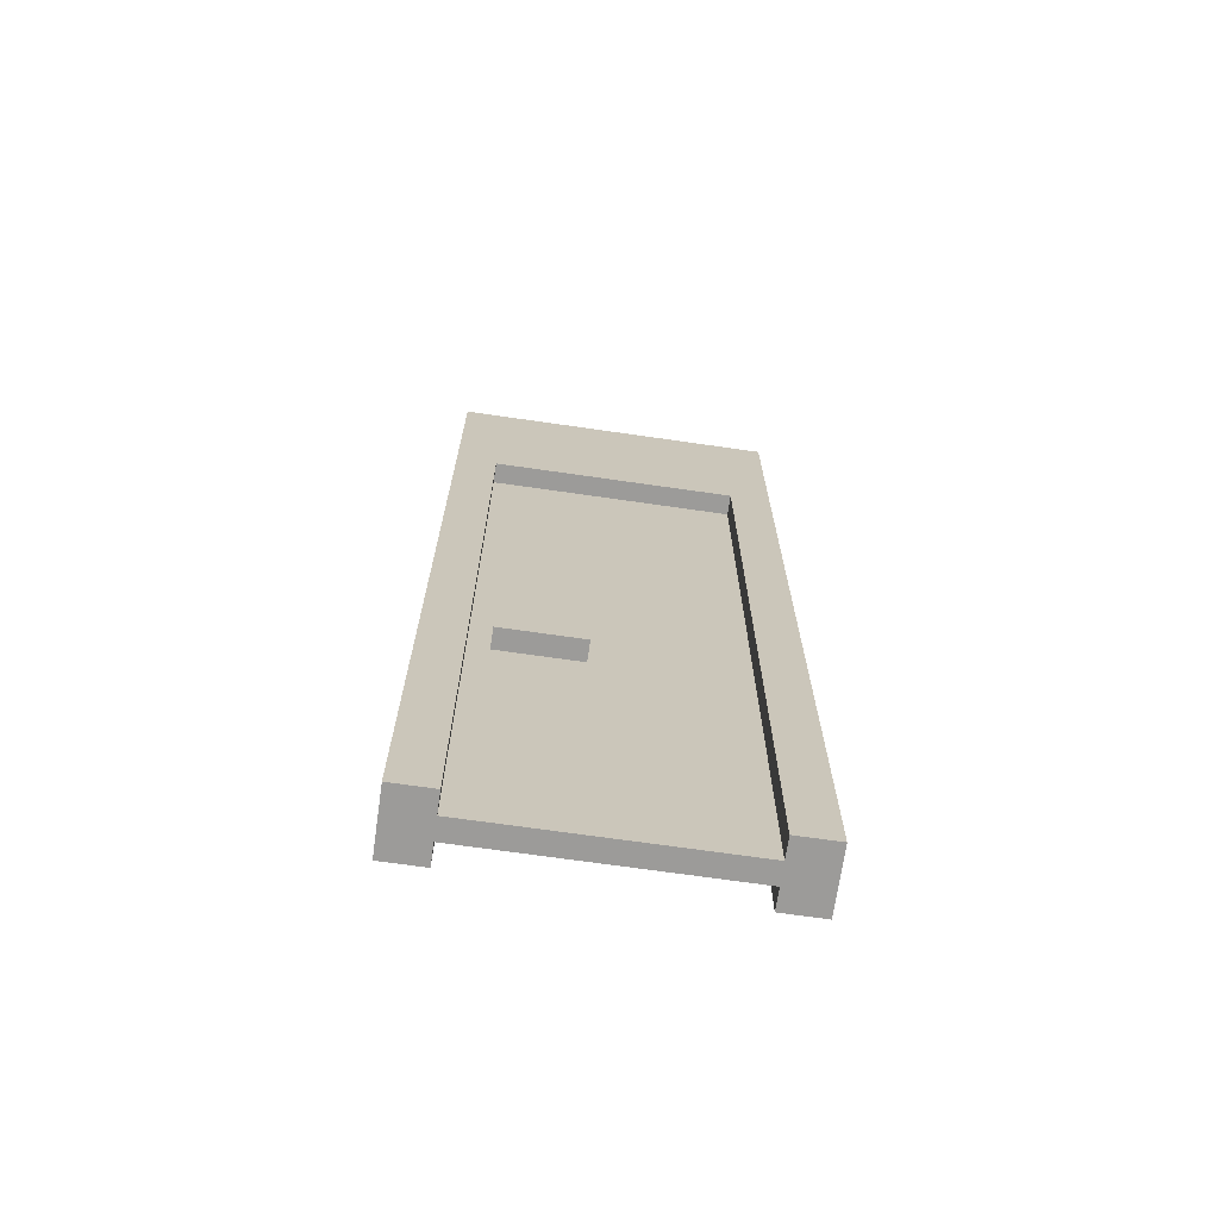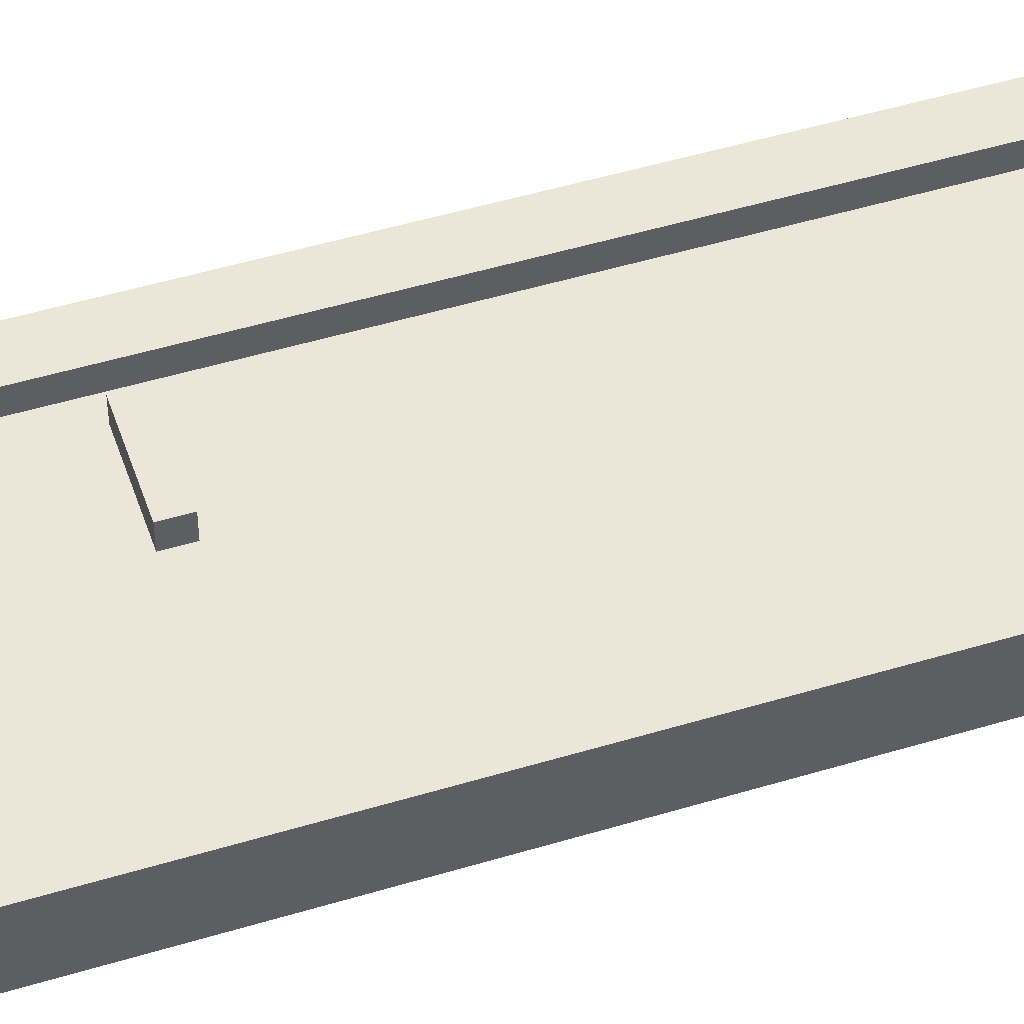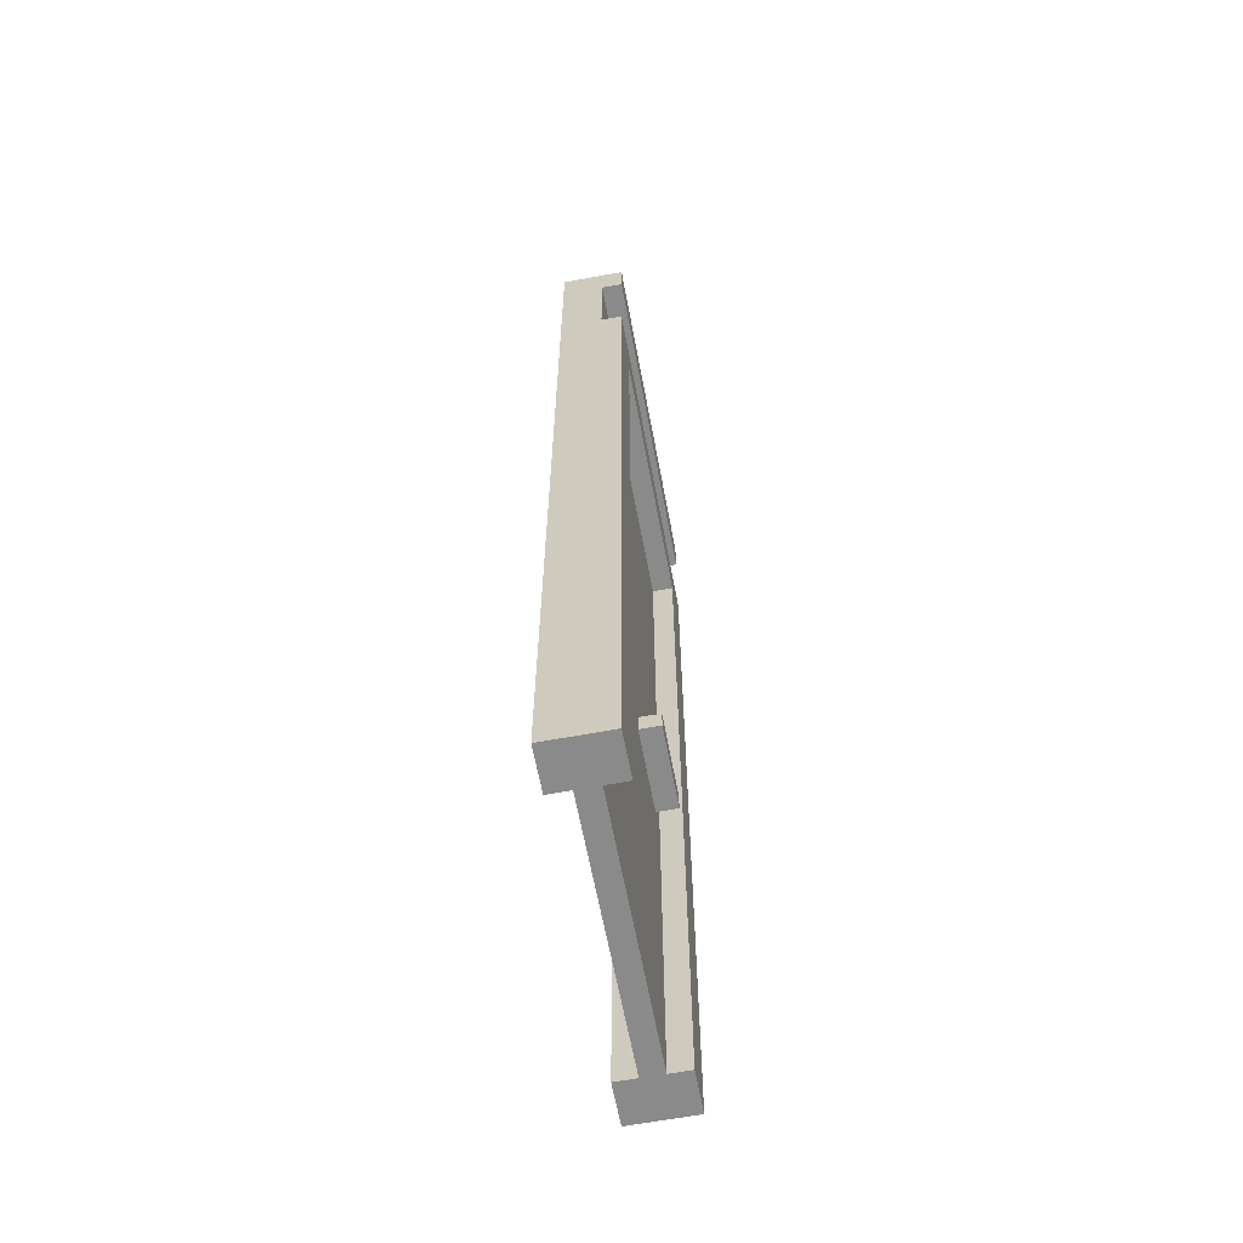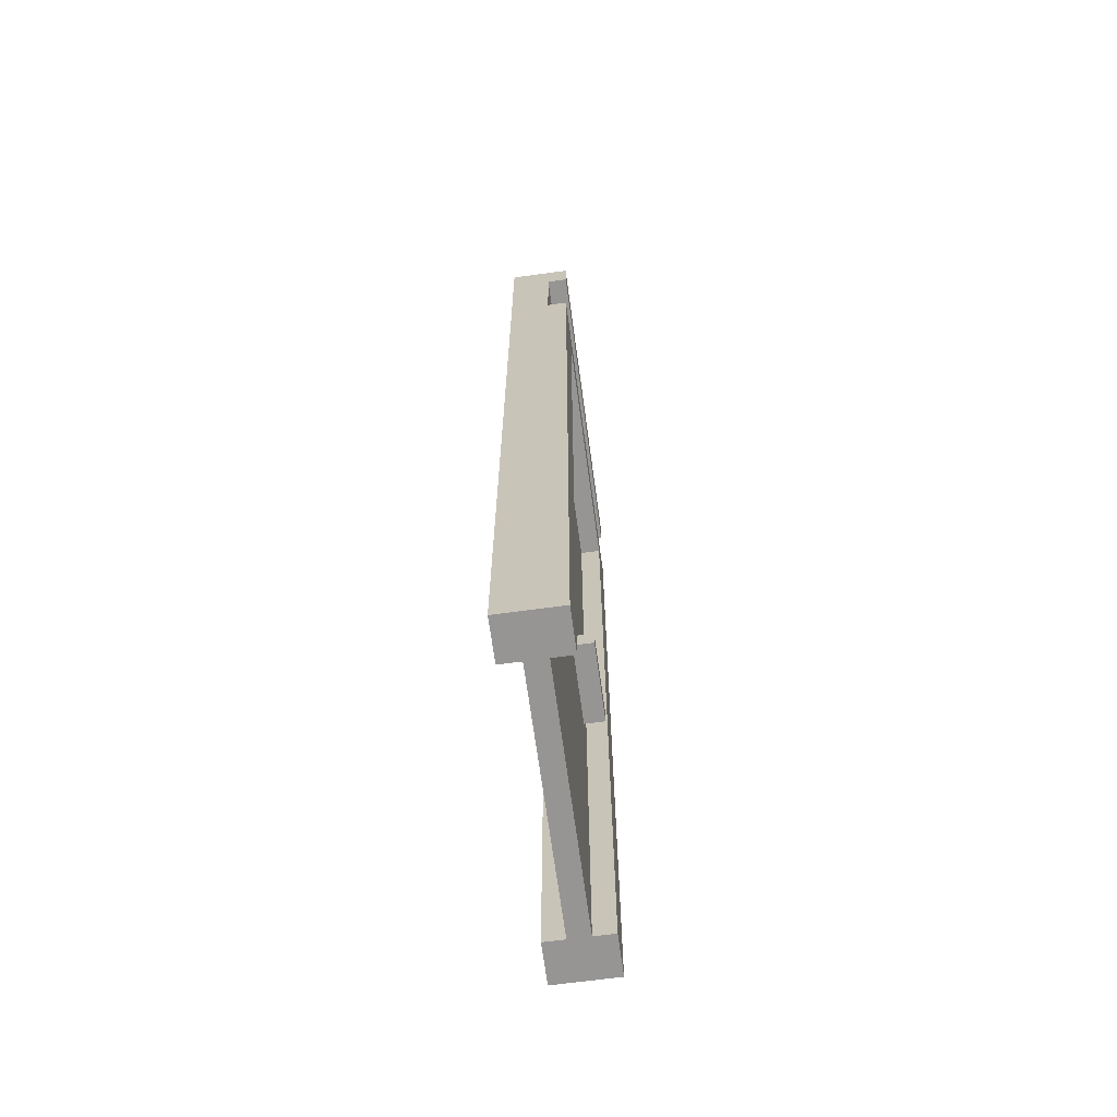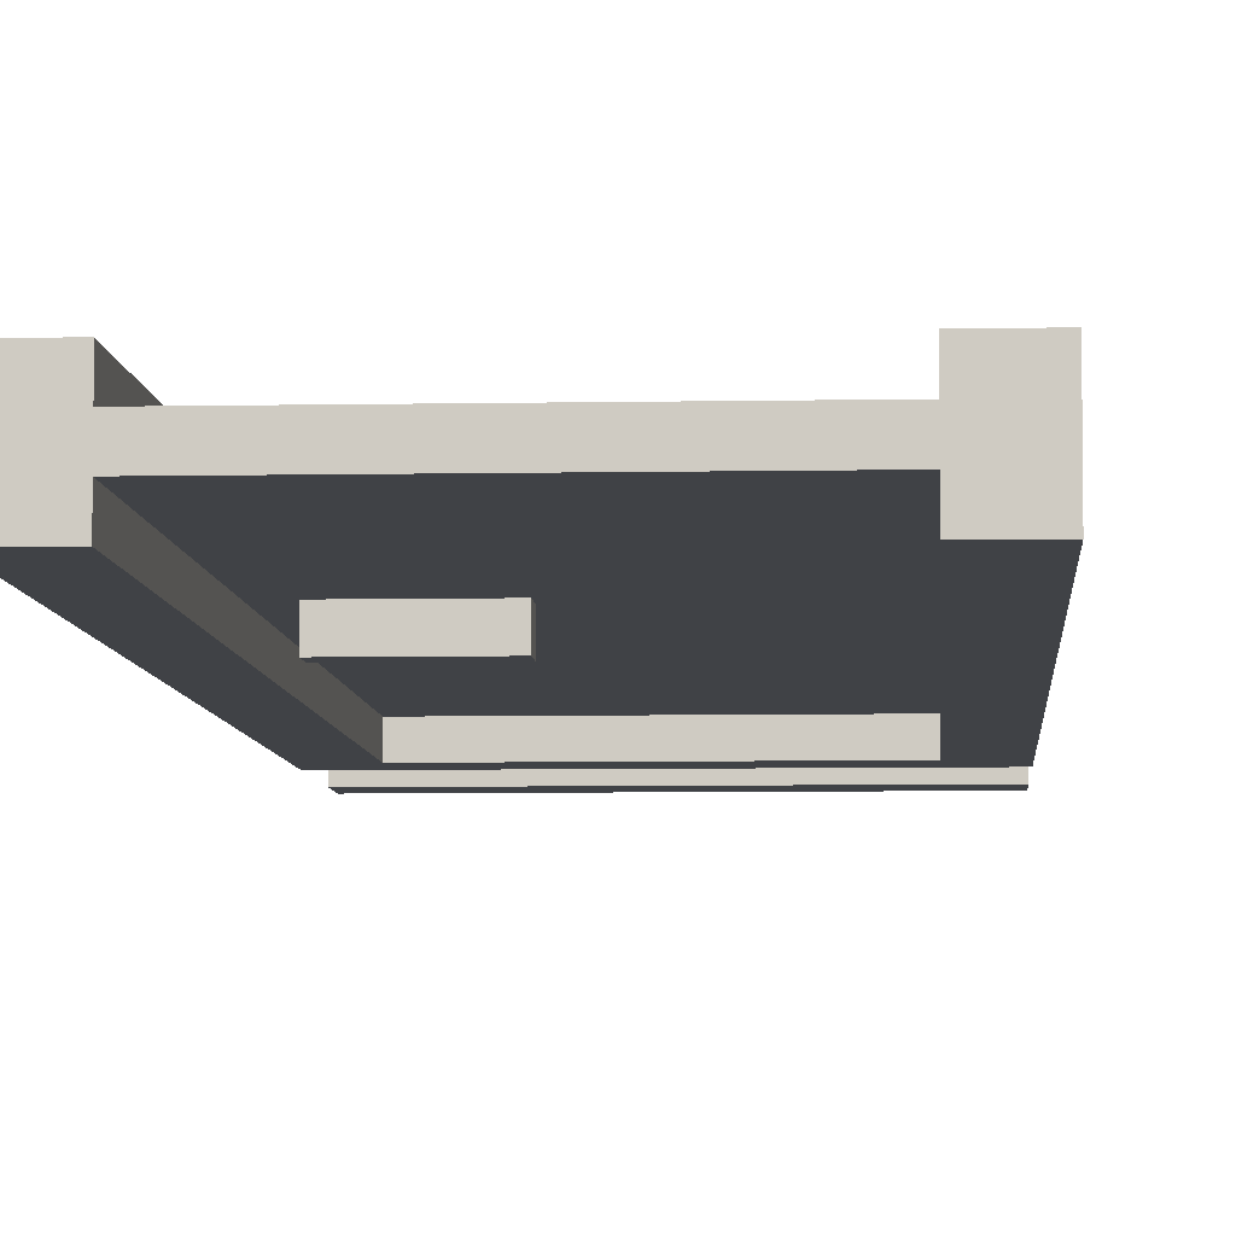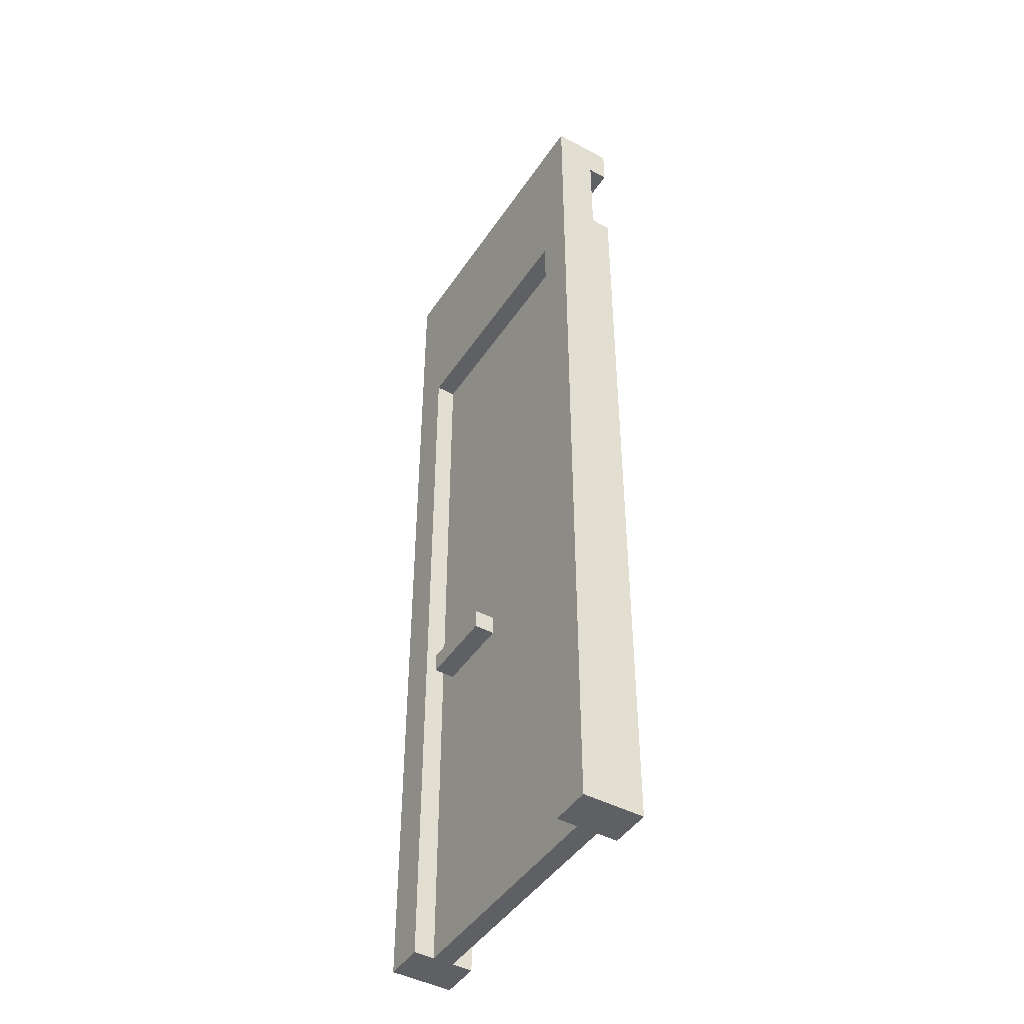
<metadata>
{"format":"obj","ext":"obj","renderer":"f3d","projection":"perspective","resolution":1024,"background":"white","views":[{"elev":-69.8,"azim":-8.2,"up":"+Y"},{"elev":49.4,"azim":71.5,"up":"+Z"},{"elev":-63.4,"azim":100.6,"up":"+Y"},{"elev":-67.5,"azim":97.7,"up":"+Y"},{"elev":-6.1,"azim":3.5,"up":"+Z"},{"elev":-45.2,"azim":58.4,"up":"+Y"}]}
</metadata>
<code>
o
v -0.8 0 -0.5
v -0.8 0 -0.6
v -0.8 0 -0.7
v -0.8 0 -0.8
v -0.8 4.1 -0.5
v -0.8 4.1 -0.6
v -0.8 4.1 -0.7
v -0.8 4.1 -0.8
v -0.8 4.5 -0.5
v -0.8 4.5 -0.6
v -0.8 4.6 -0.7
v -0.8 4.6 -0.8
v -0.8 4.7 -0.5
v -0.8 4.7 -0.6
v -0.8 4.7 -0.7
v -0.8 4.8 -0.5
v -0.8 4.8 -0.6
v -0.8 4.8 -0.7
v -0.8 4.8 -0.8
v -0.5 1.6 -0.5
v -0.5 1.6 -0.6
v -0.5 1.6 -0.7
v -0.5 1.6 -0.8
v -0.5 1.7 -0.5
v -0.5 1.7 -0.6
v -0.5 1.7 -0.7
v -0.5 1.7 -0.8
v 0.6 0 -0.5
v 0.6 0 -0.6
v 0.6 0 -0.7
v 0.6 0 -0.8
v 0.6 0.6 -0.6
v 0.6 0.6 -0.7
v 0.6 3.9 -0.5
v 0.6 3.9 -0.6
v 0.6 3.9 -0.7
v 0.6 3.9 -0.8
v -0.6 0 -0.5
v -0.6 0 -0.6
v -0.6 0 -0.7
v -0.6 0 -0.8
v -0.6 0.6 -0.6
v -0.6 0.6 -0.7
v -0.6 3.9 -0.5
v -0.6 3.9 -0.6
v -0.6 3.9 -0.7
v -0.6 3.9 -0.8
v -0.1 1.6 -0.5
v -0.1 1.6 -0.6
v -0.1 1.6 -0.7
v -0.1 1.6 -0.8
v -0.1 1.7 -0.5
v -0.1 1.7 -0.6
v -0.1 1.7 -0.7
v -0.1 1.7 -0.8
v 0.8 0 -0.5
v 0.8 0 -0.6
v 0.8 0 -0.7
v 0.8 0 -0.8
v 0.8 4.1 -0.5
v 0.8 4.1 -0.6
v 0.8 4.1 -0.7
v 0.8 4.1 -0.8
v 0.8 4.2 -0.5
v 0.8 4.2 -0.6
v 0.8 4.4 -0.5
v 0.8 4.4 -0.6
v 0.8 4.5 -0.5
v 0.8 4.5 -0.6
v 0.8 4.6 -0.7
v 0.8 4.6 -0.8
v 0.8 4.7 -0.5
v 0.8 4.7 -0.6
v 0.8 4.7 -0.7
v 0.8 4.8 -0.5
v 0.8 4.8 -0.6
v 0.8 4.8 -0.7
v 0.8 4.8 -0.8
v -0.8 0 -0.5
v -0.8 4.1 -0.5
v -0.8 4.5 -0.5
v -0.8 4.7 -0.5
v -0.8 4.8 -0.5
v -0.7 4.2 -0.5
v -0.7 4.4 -0.5
v -0.6 0 -0.5
v -0.6 3.9 -0.5
v -0.6 4.5 -0.5
v -0.6 4.7 -0.5
v -0.5 1.6 -0.5
v -0.5 1.7 -0.5
v -0.5 4.5 -0.5
v -0.5 4.7 -0.5
v -0.4 4.2 -0.5
v -0.4 4.4 -0.5
v -0.3 4.2 -0.5
v -0.3 4.4 -0.5
v -0.1 1.6 -0.5
v -0.1 1.7 -0.5
v -0.1 4.5 -0.5
v -0.1 4.7 -0.5
v 0 4.5 -0.5
v 0 4.7 -0.5
v 0.2 4.2 -0.5
v 0.2 4.4 -0.5
v 0.3 4.2 -0.5
v 0.3 4.4 -0.5
v 0.5 4.5 -0.5
v 0.5 4.7 -0.5
v 0.6 0 -0.5
v 0.6 3.9 -0.5
v 0.6 4.5 -0.5
v 0.6 4.7 -0.5
v 0.8 0 -0.5
v 0.8 4.1 -0.5
v 0.8 4.2 -0.5
v 0.8 4.4 -0.5
v 0.8 4.5 -0.5
v 0.8 4.7 -0.5
v 0.8 4.8 -0.5
v -0.6 0 -0.6
v -0.6 0.6 -0.6
v -0.6 3.9 -0.6
v -0.5 1.6 -0.6
v -0.5 1.7 -0.6
v -0.1 1.6 -0.6
v -0.1 1.7 -0.6
v 0.6 0 -0.6
v 0.6 0.6 -0.6
v 0.6 3.9 -0.6
v -0.8 4.1 -0.7
v -0.8 4.6 -0.7
v -0.6 0 -0.7
v -0.6 0.6 -0.7
v -0.6 3.9 -0.7
v -0.5 1.6 -0.7
v -0.5 1.7 -0.7
v -0.1 1.6 -0.7
v -0.1 1.7 -0.7
v 0.6 0 -0.7
v 0.6 0.6 -0.7
v 0.6 3.9 -0.7
v 0.8 4.1 -0.7
v 0.8 4.6 -0.7
v -0.8 0 -0.8
v -0.8 4.1 -0.8
v -0.8 4.6 -0.8
v -0.8 4.8 -0.8
v -0.6 0 -0.8
v -0.6 3.9 -0.8
v -0.5 1.6 -0.8
v -0.5 1.7 -0.8
v -0.1 1.6 -0.8
v -0.1 1.7 -0.8
v 0.6 0 -0.8
v 0.6 3.9 -0.8
v 0.8 0 -0.8
v 0.8 4.1 -0.8
v 0.8 4.6 -0.8
v 0.8 4.8 -0.8
v -0.8 0 -0.5
v -0.6 0 -0.5
v 0.6 0 -0.5
v 0.8 0 -0.5
v -0.8 0 -0.6
v -0.7 0 -0.6
v -0.6 0 -0.6
v 0.6 0 -0.6
v 0.7 0 -0.6
v 0.8 0 -0.6
v -0.8 0 -0.7
v -0.7 0 -0.7
v -0.6 0 -0.7
v 0.6 0 -0.7
v 0.7 0 -0.7
v 0.8 0 -0.7
v -0.8 0 -0.8
v -0.6 0 -0.8
v 0.6 0 -0.8
v 0.8 0 -0.8
v -0.5 1.6 -0.5
v -0.1 1.6 -0.5
v -0.5 1.6 -0.6
v -0.1 1.6 -0.6
v -0.5 1.6 -0.7
v -0.1 1.6 -0.7
v -0.5 1.6 -0.8
v -0.1 1.6 -0.8
v -0.6 3.9 -0.5
v 0.6 3.9 -0.5
v -0.6 3.9 -0.6
v 0.6 3.9 -0.6
v -0.6 3.9 -0.7
v 0.6 3.9 -0.7
v -0.6 3.9 -0.8
v 0.6 3.9 -0.8
v -0.8 4.6 -0.7
v 0.8 4.6 -0.7
v -0.8 4.6 -0.8
v 0.8 4.6 -0.8
v -0.5 1.7 -0.5
v -0.1 1.7 -0.5
v -0.5 1.7 -0.6
v -0.1 1.7 -0.6
v -0.5 1.7 -0.7
v -0.1 1.7 -0.7
v -0.5 1.7 -0.8
v -0.1 1.7 -0.8
v -0.8 4.1 -0.7
v 0.8 4.1 -0.7
v -0.8 4.1 -0.8
v 0.8 4.1 -0.8
v -0.8 4.8 -0.5
v 0.8 4.8 -0.5
v -0.8 4.8 -0.6
v 0.8 4.8 -0.6
v -0.8 4.8 -0.7
v 0.8 4.8 -0.7
v -0.8 4.8 -0.8
v 0.8 4.8 -0.8
f 5 2 1
f 6 3 2
f 6 2 5
f 7 4 3
f 7 3 6
f 8 4 7
f 9 6 5
f 10 7 6
f 10 6 9
f 11 7 10
f 13 10 9
f 14 11 10
f 14 10 13
f 15 12 11
f 15 11 14
f 16 14 13
f 17 15 14
f 17 14 16
f 18 12 15
f 18 15 17
f 19 12 18
f 24 21 20
f 25 21 24
f 26 23 22
f 27 23 26
f 32 29 28
f 33 31 30
f 34 32 28
f 35 32 34
f 36 31 33
f 37 31 36
f 38 39 42
f 40 41 43
f 38 42 44
f 44 42 45
f 43 41 46
f 46 41 47
f 48 49 52
f 52 49 53
f 50 51 54
f 54 51 55
f 56 57 60
f 57 58 61
f 60 57 61
f 58 59 62
f 61 58 62
f 62 59 63
f 60 61 64
f 61 62 65
f 64 61 65
f 64 65 66
f 65 62 67
f 66 65 67
f 66 67 68
f 67 62 69
f 68 67 69
f 69 62 70
f 68 69 72
f 69 70 73
f 72 69 73
f 70 71 74
f 73 70 74
f 72 73 75
f 73 74 76
f 75 73 76
f 74 71 77
f 76 74 77
f 77 71 78
f 84 81 80
f 85 81 84
f 86 80 79
f 87 80 86
f 88 81 85
f 88 82 81
f 89 83 82
f 89 82 88
f 92 88 85
f 92 89 88
f 93 83 89
f 93 89 92
f 94 84 80
f 94 85 84
f 95 92 85
f 95 85 94
f 96 94 80
f 96 95 94
f 97 92 95
f 97 95 96
f 98 91 90
f 99 91 98
f 100 92 97
f 100 93 92
f 101 83 93
f 101 93 100
f 102 100 97
f 102 101 100
f 103 83 101
f 103 101 102
f 104 96 80
f 104 97 96
f 105 102 97
f 105 97 104
f 106 104 80
f 106 105 104
f 107 102 105
f 107 105 106
f 108 103 102
f 108 102 107
f 109 83 103
f 109 103 108
f 111 80 87
f 112 108 107
f 112 109 108
f 113 83 109
f 113 109 112
f 114 111 110
f 115 106 80
f 115 111 114
f 115 80 111
f 116 107 106
f 116 106 115
f 117 112 107
f 117 107 116
f 118 113 112
f 118 112 117
f 119 83 113
f 119 113 118
f 120 83 119
f 124 123 122
f 125 123 124
f 126 124 122
f 127 123 125
f 128 122 121
f 129 127 126
f 129 122 128
f 129 126 122
f 130 123 127
f 130 127 129
f 134 135 136
f 136 135 137
f 134 136 138
f 137 135 139
f 133 134 140
f 138 139 141
f 140 134 141
f 134 138 141
f 139 135 142
f 141 139 142
f 131 132 143
f 143 132 144
f 145 146 149
f 149 146 150
f 151 152 153
f 153 152 154
f 150 146 156
f 155 156 157
f 156 146 158
f 157 156 158
f 147 148 159
f 159 148 160
f 165 162 161
f 166 162 165
f 167 162 166
f 168 164 163
f 169 164 168
f 170 164 169
f 171 166 165
f 172 167 166
f 172 166 171
f 172 168 167
f 172 169 168
f 173 169 172
f 174 169 173
f 175 170 169
f 175 169 174
f 176 170 175
f 177 172 171
f 177 173 172
f 178 173 177
f 179 176 175
f 179 175 174
f 180 176 179
f 183 182 181
f 184 182 183
f 187 186 185
f 188 186 187
f 191 190 189
f 192 190 191
f 195 194 193
f 196 194 195
f 199 198 197
f 200 198 199
f 201 202 203
f 203 202 204
f 205 206 207
f 207 206 208
f 209 210 211
f 211 210 212
f 213 214 215
f 215 214 216
f 215 216 217
f 217 216 218
f 217 218 219
f 219 218 220

</code>
